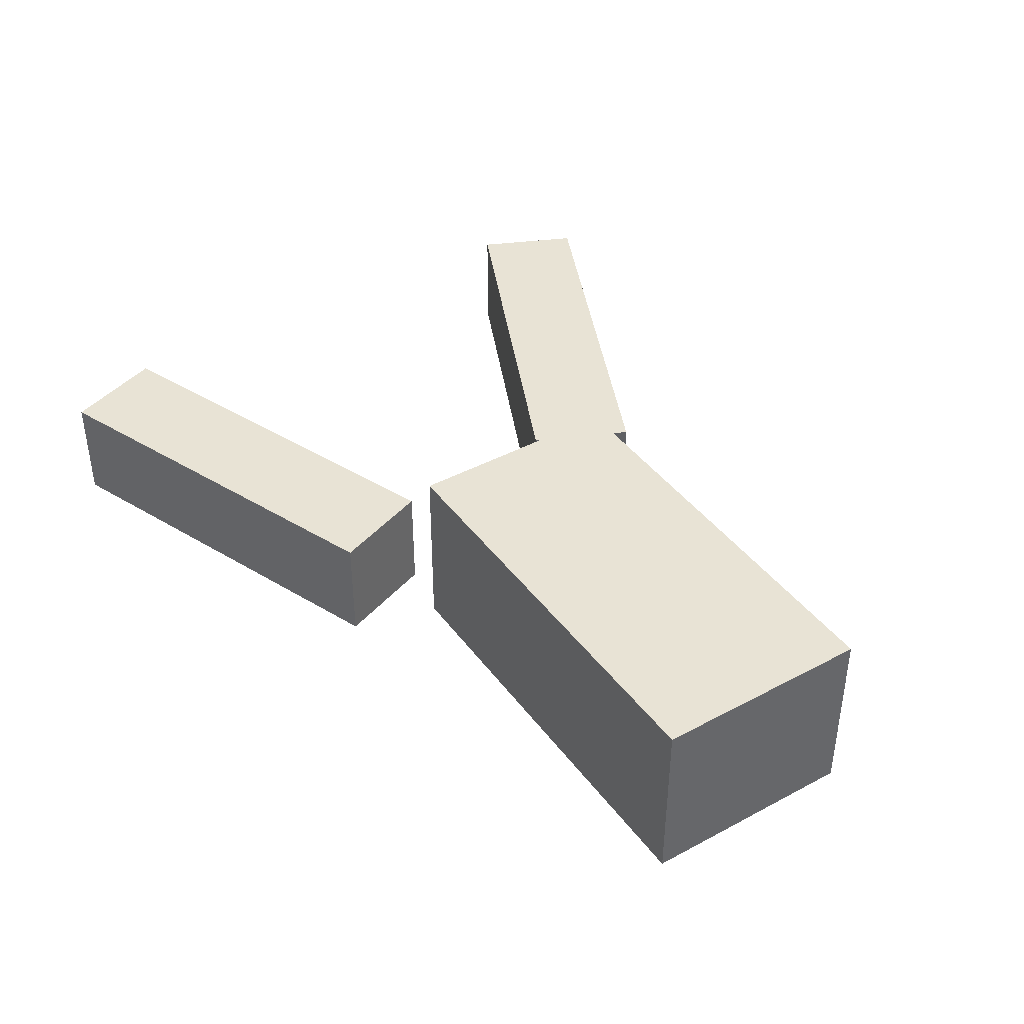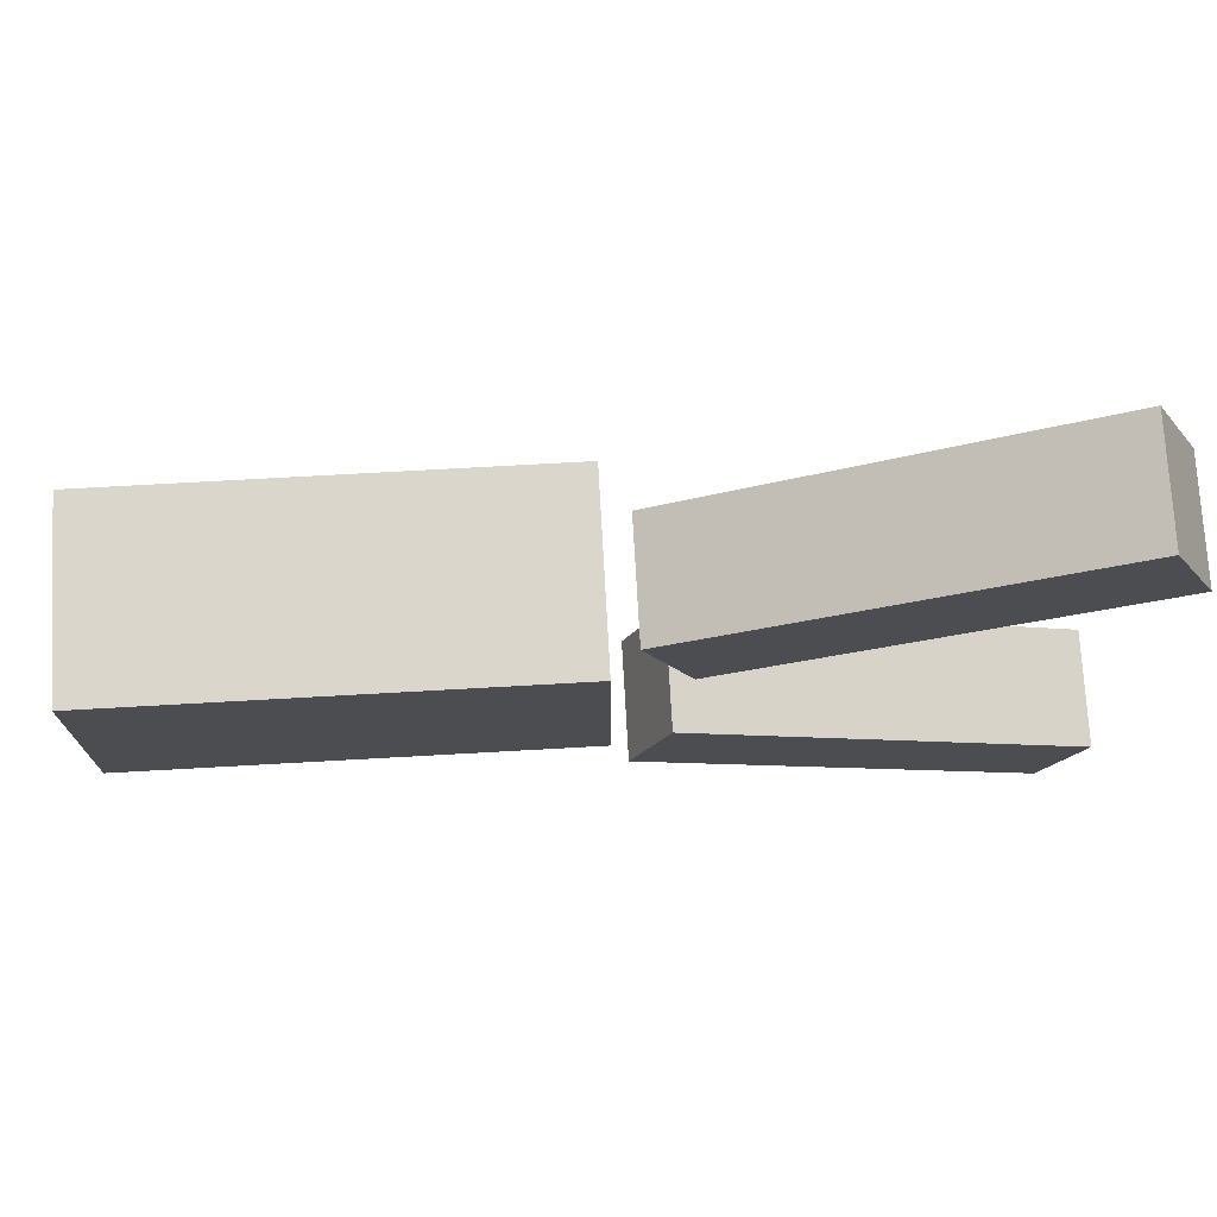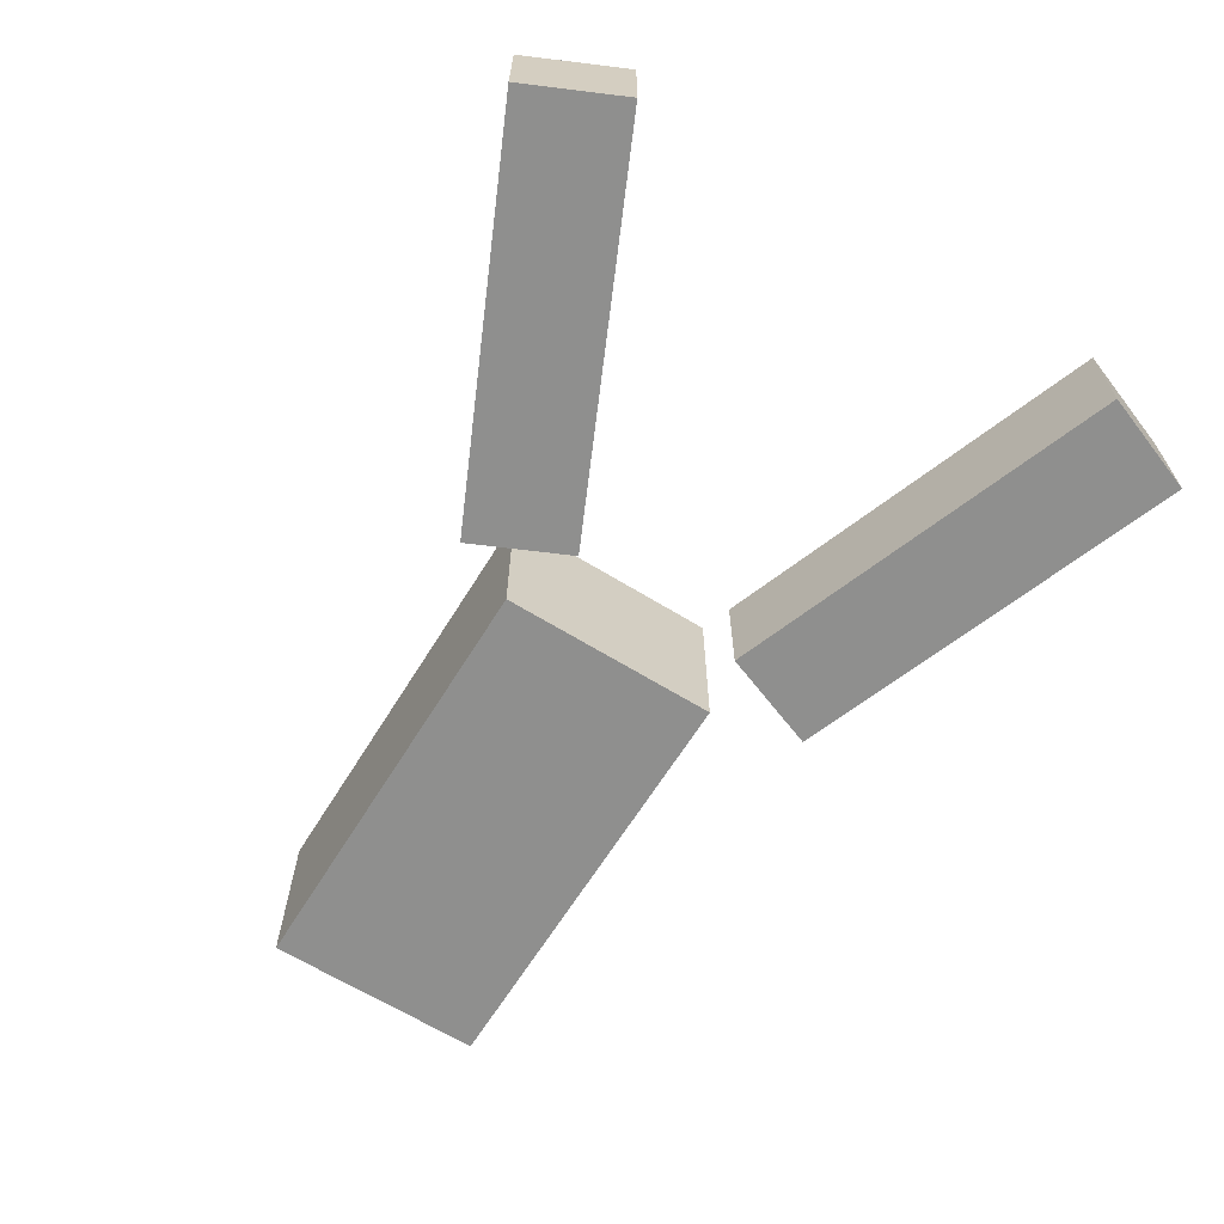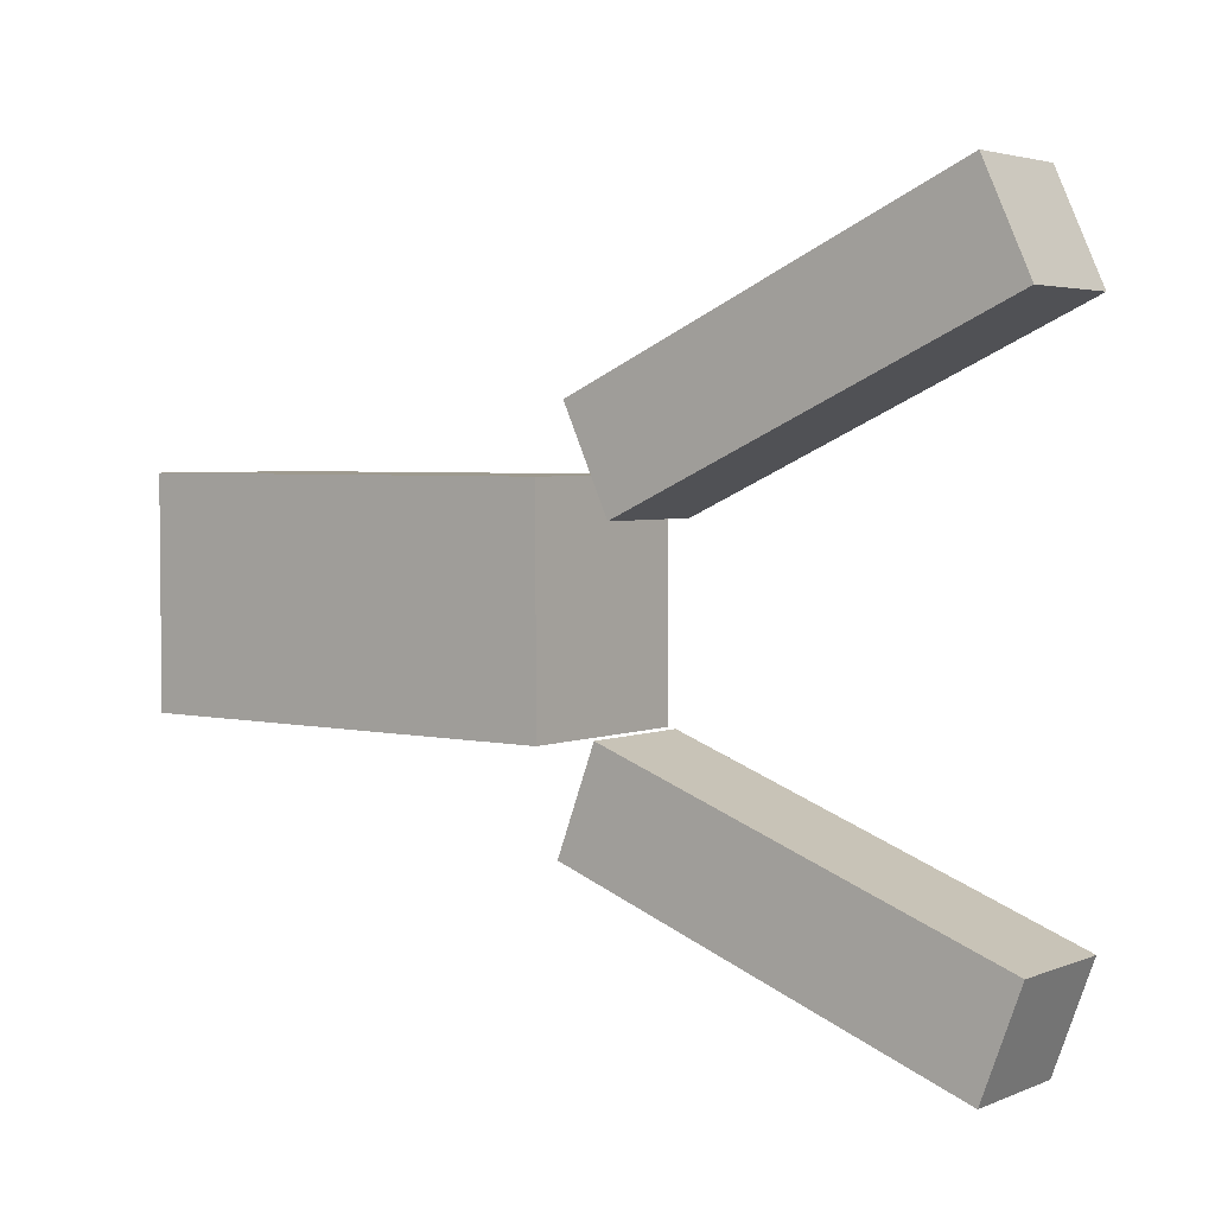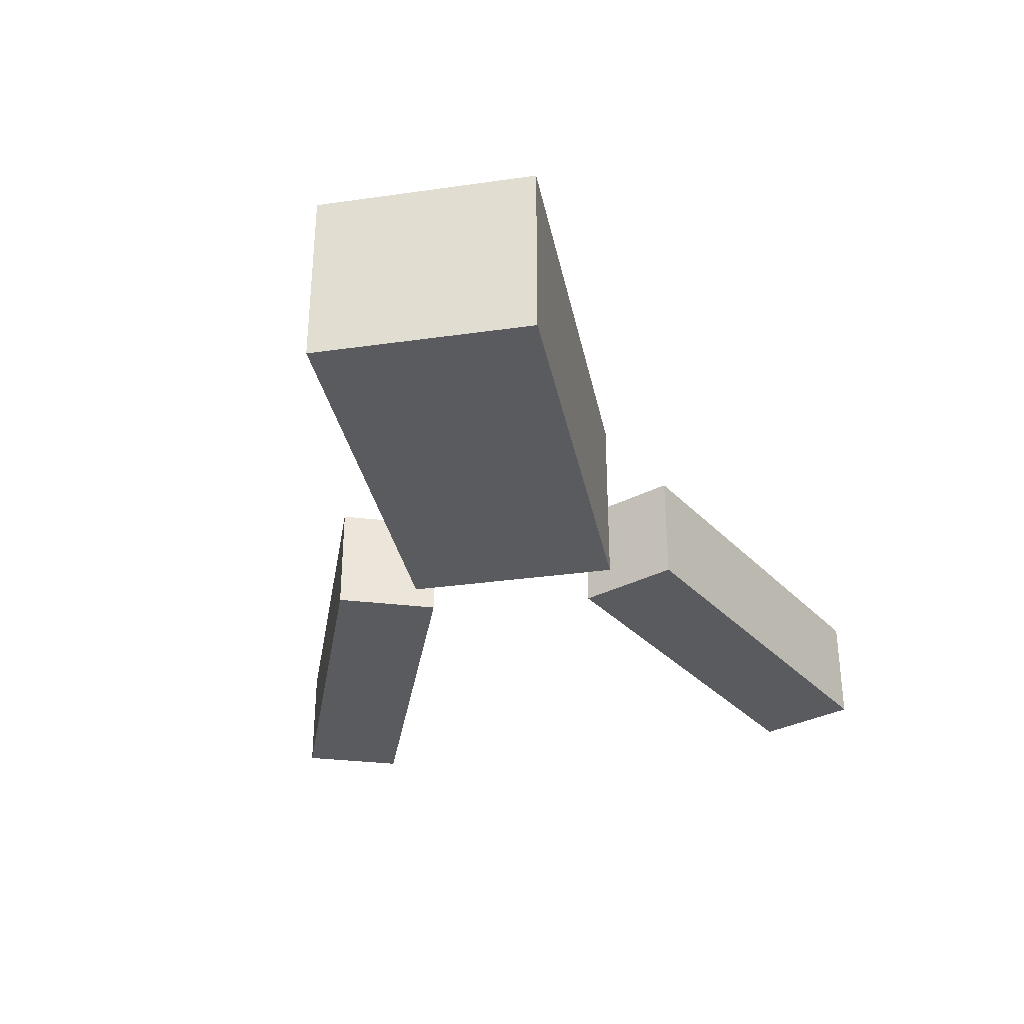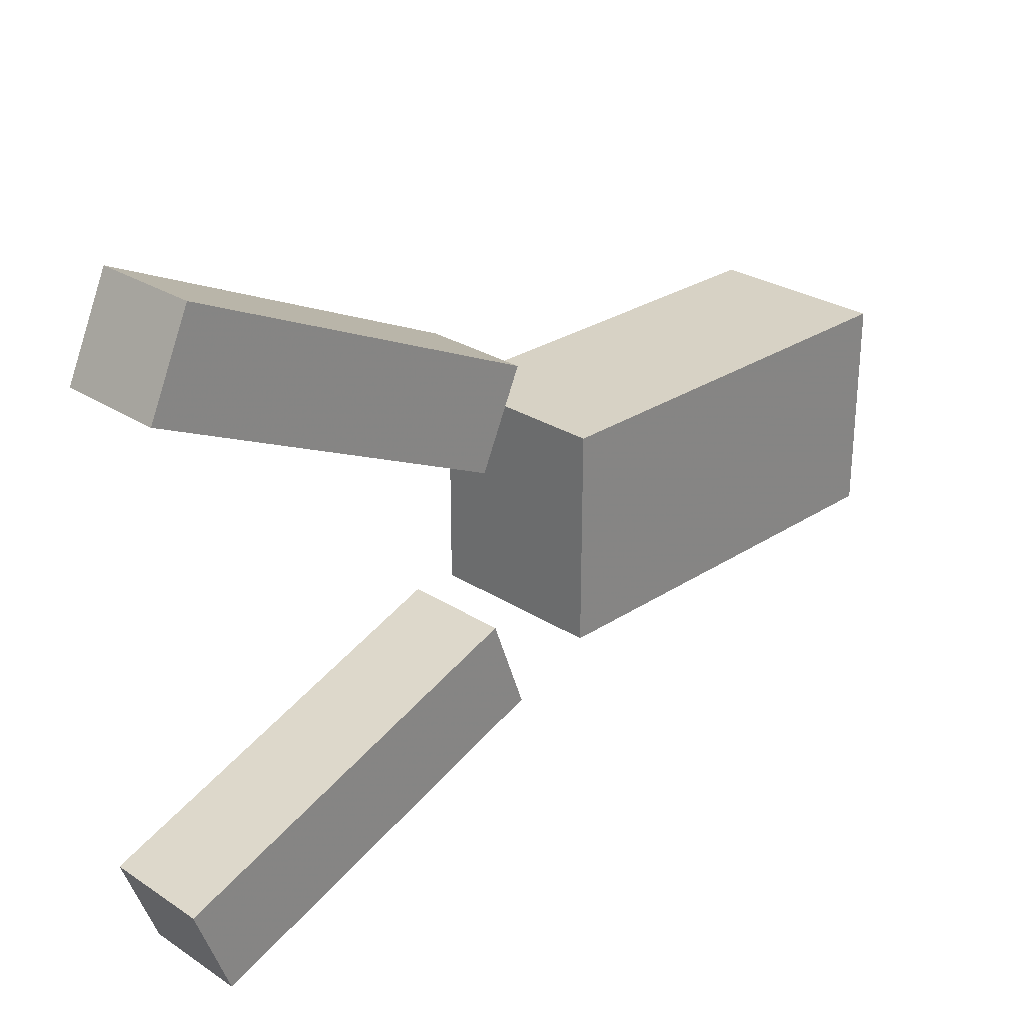
<metadata>
{"format":"obj","ext":"obj","renderer":"f3d","projection":"perspective","resolution":1024,"background":"white","views":[{"elev":41.2,"azim":56.9,"up":"+Z"},{"elev":73.6,"azim":176.8,"up":"+Y"},{"elev":-65.2,"azim":-121.8,"up":"+Z"},{"elev":3.6,"azim":-142.8,"up":"+Y"},{"elev":-33.0,"azim":101.1,"up":"+Z"},{"elev":27.4,"azim":-45.2,"up":"+Y"}]}
</metadata>
<code>
o Object.1
v -6.232 -3.321 32.53
v -6.232 5.624 32.53
v -6.232 -3.321 25.04
v 11.67 -3.321 25.04
v -6.232 5.624 25.04
v 11.67 5.624 25.04
v 11.67 -3.321 32.53
v 11.67 5.624 32.53
f 1 2 3
f 4 1 3
f 3 5 4
f 5 6 4
f 6 7 4
f 8 7 6
f 7 8 1
f 5 8 6
f 2 8 5
f 7 1 4
f 3 2 5
f 8 2 1
o Object.2
v -24.41 11.29 29.9
v -22.58 15.26 29.9
v -24.41 11.29 25.31
v -9.01 4.193 25.31
v -22.58 15.26 25.31
v -7.181 8.162 25.31
v -9.01 4.193 29.9
v -7.181 8.162 29.9
f 9 10 11
f 12 9 11
f 11 13 12
f 13 14 12
f 15 12 14
f 16 15 14
f 15 16 9
f 13 16 14
f 10 16 13
f 15 9 12
f 10 13 11
f 16 10 9
o Object.3
v -22.82 -13.03 29.9
v -24.34 -8.933 29.9
v -22.82 -13.03 25.31
v -6.924 -7.112 25.31
v -24.34 -8.933 25.31
v -8.449 -3.016 25.31
v -6.924 -7.112 29.9
v -8.449 -3.016 29.9
f 17 18 19
f 20 17 19
f 19 21 20
f 21 22 20
f 23 20 22
f 24 23 22
f 23 24 17
f 21 24 22
f 18 24 21
f 23 17 20
f 18 21 19
f 24 18 17

</code>
